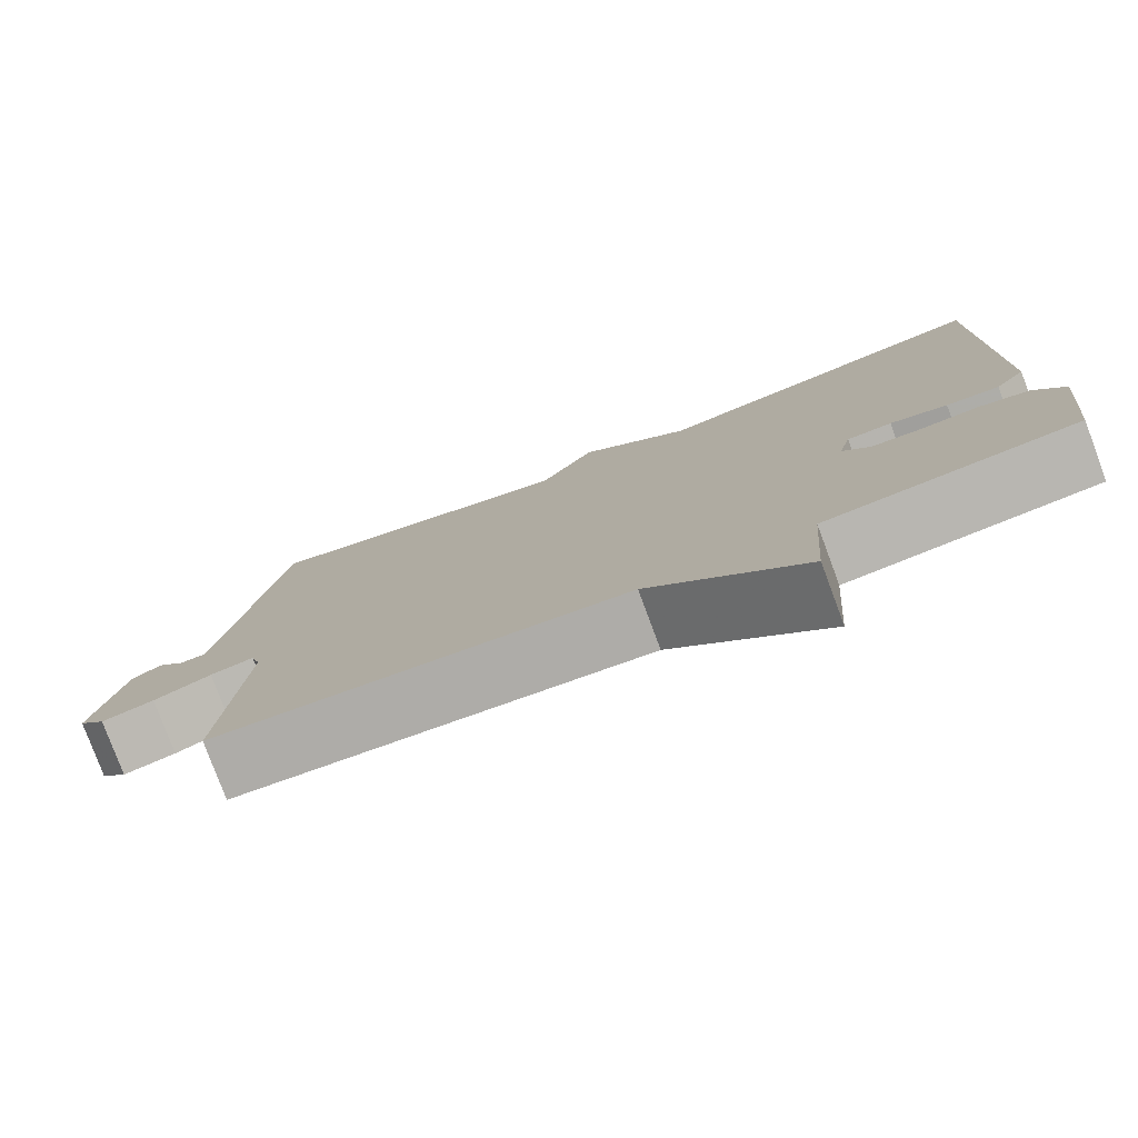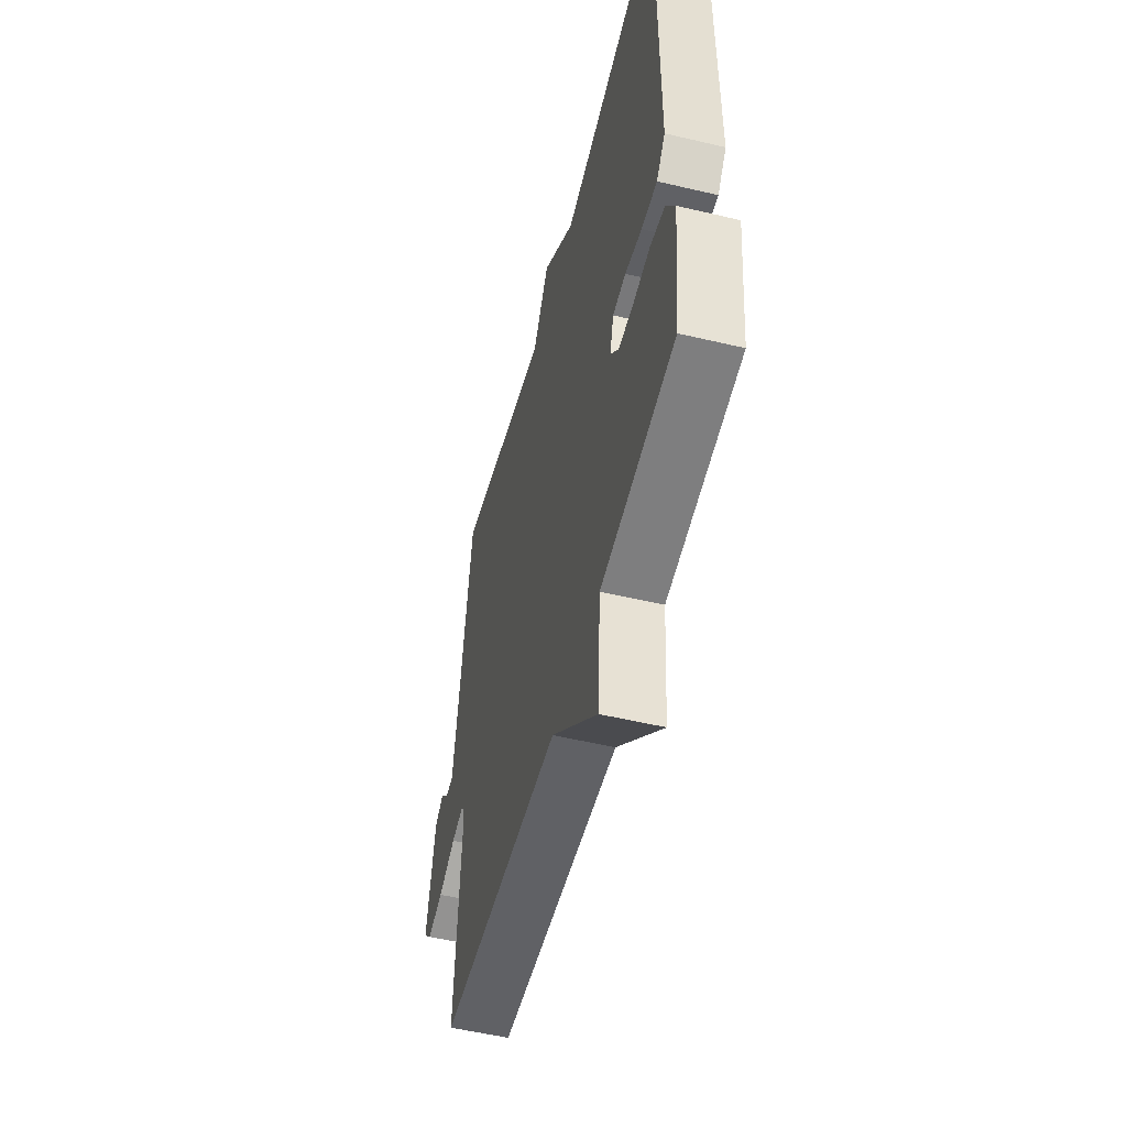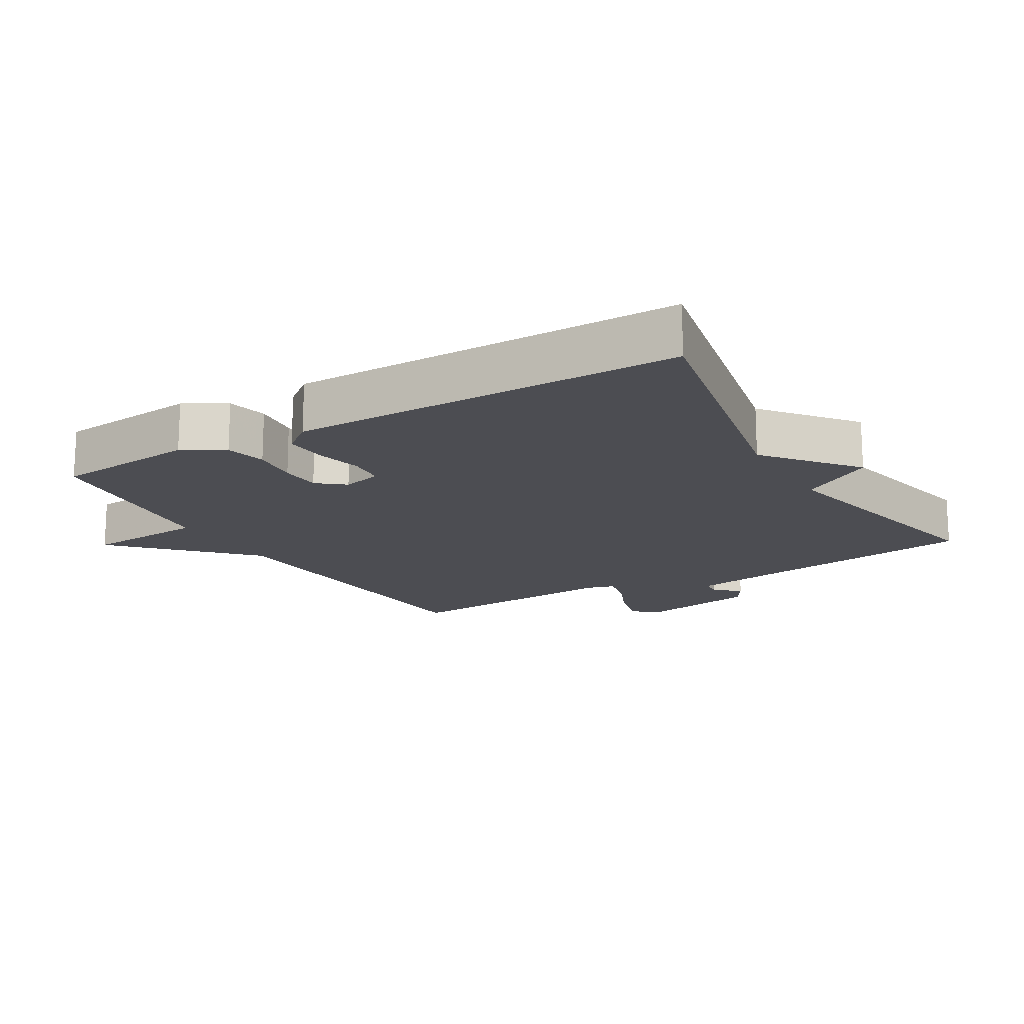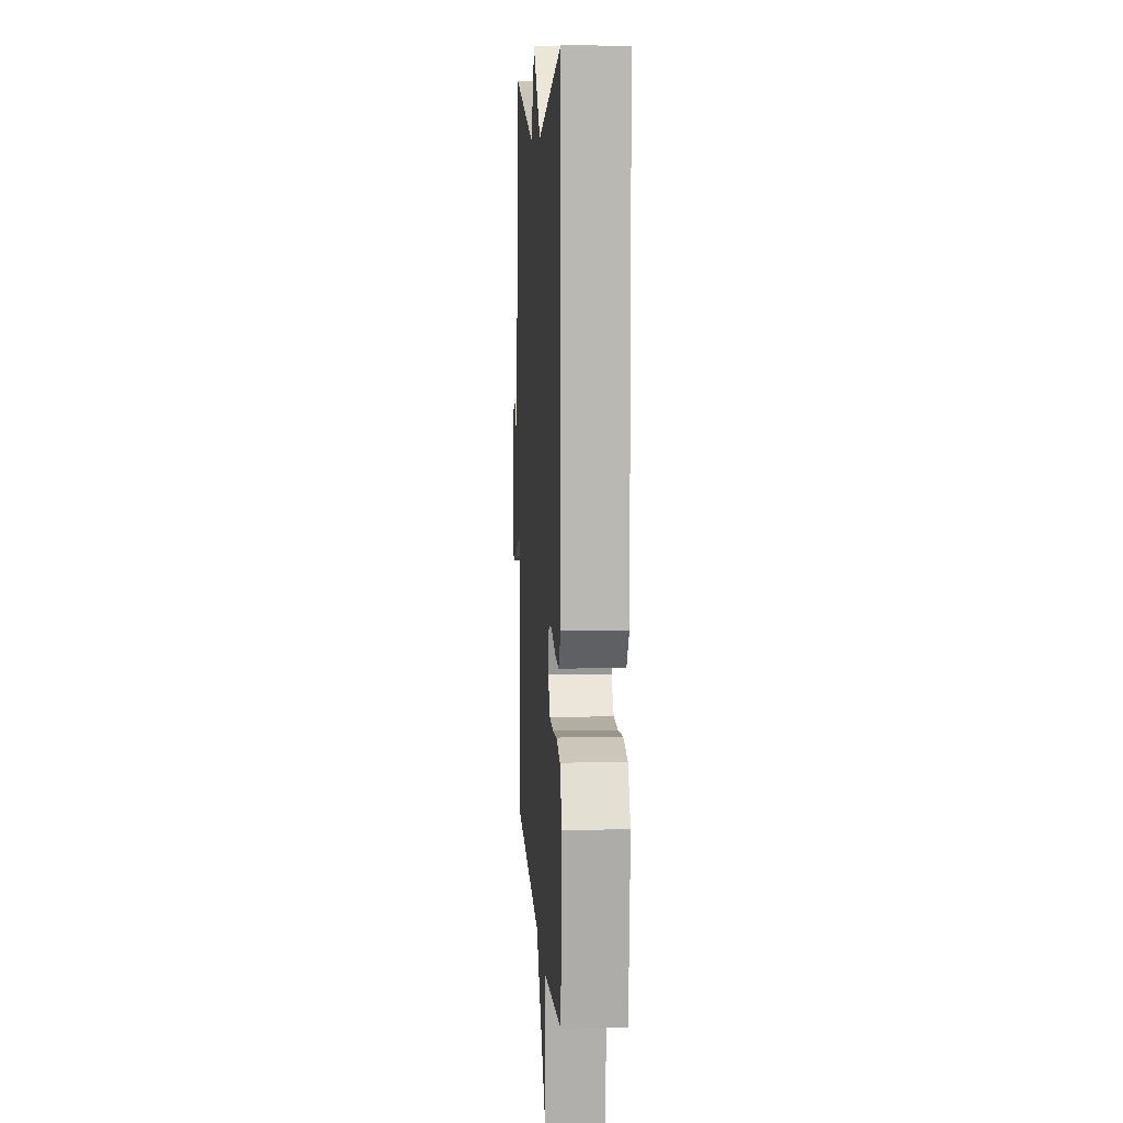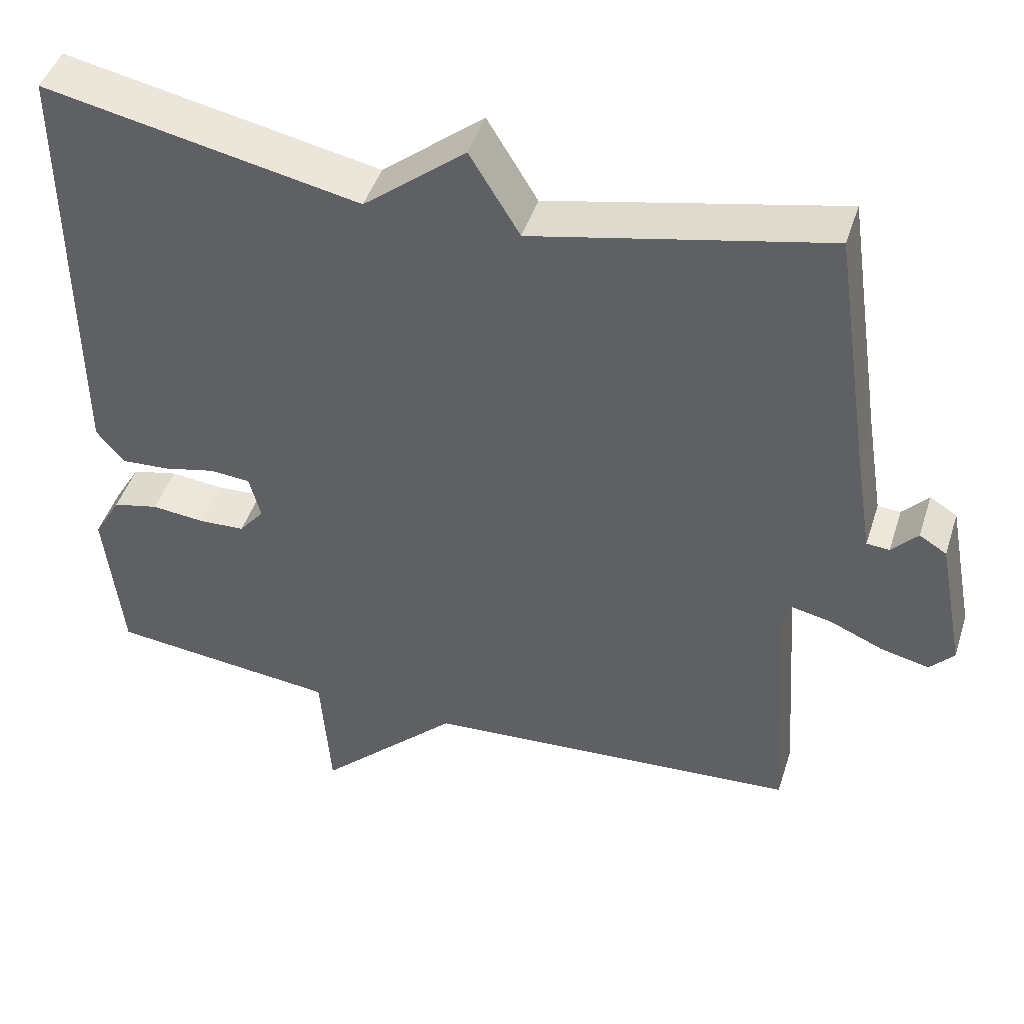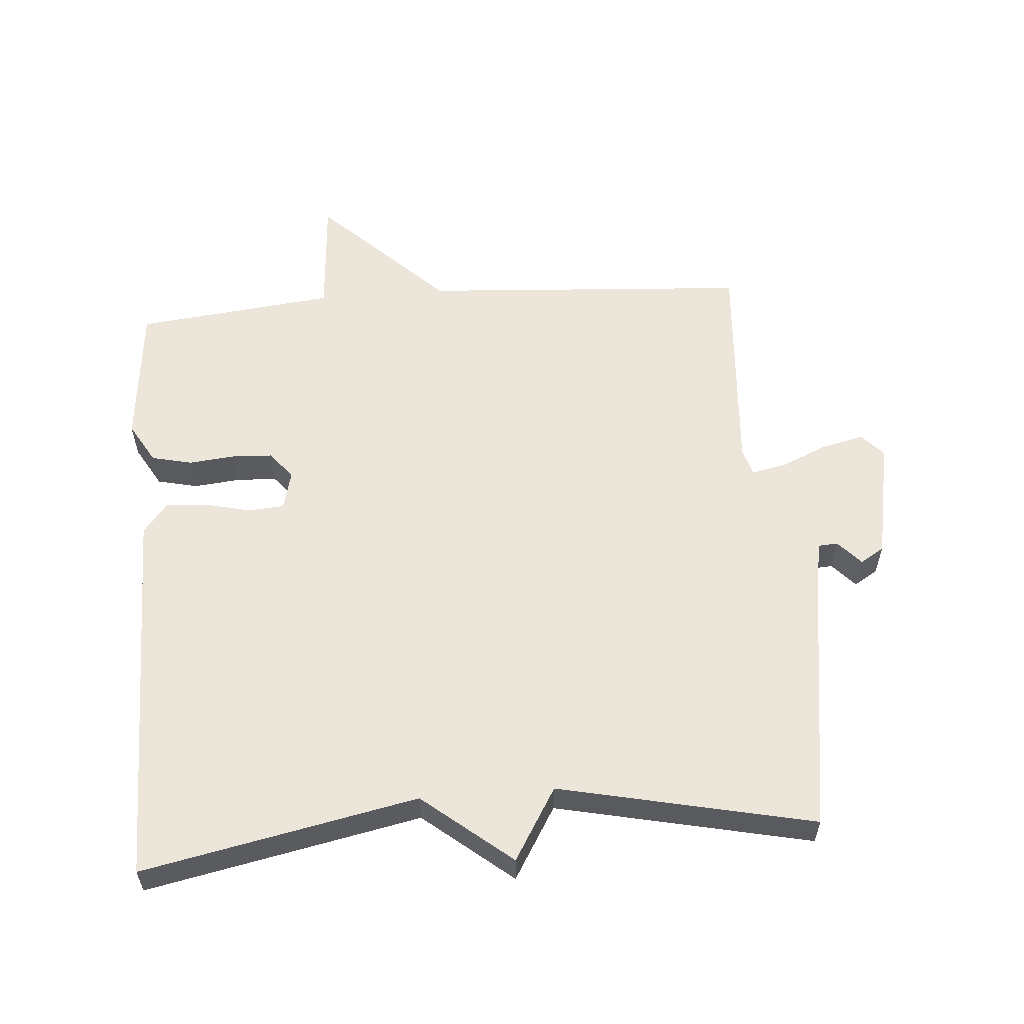
<metadata>
{"format":"obj","ext":"obj","renderer":"f3d","projection":"perspective","resolution":1024,"background":"white","views":[{"elev":-78.9,"azim":-159.6,"up":"+Z"},{"elev":-53.3,"azim":-104.2,"up":"+Z"},{"elev":-16.3,"azim":-59.6,"up":"+Y"},{"elev":7.9,"azim":-93.3,"up":"+Z"},{"elev":45.7,"azim":17.4,"up":"+Z"},{"elev":57.6,"azim":-4.5,"up":"+Y"}]}
</metadata>
<code>
v 0.5 0.07 0.5
v 0.549 0.07 0.171
v 0.572 0.07 0.029
v 0.602 0.07 0.027
v 0.636 0.07 0.064
v 0.672 0.07 0.042
v 0.707 0.07 -0.139
v 0.675 0.07 -0.174
v 0.611 0.07 -0.159
v 0.541 0.07 -0.129
v 0.488 0.07 -0.118
v 0.476 0.07 -0.16
v 0.5 0.07 -0.5
v 0.002 0.07 -0.533
v -0.185 0.07 -0.715
v -0.198 0.07 -0.533
v -0.5 0.07 -0.5
v -0.522 0.07 -0.285
v -0.486 0.07 -0.223
v -0.425 0.07 -0.209
v -0.355 0.07 -0.216
v -0.294 0.07 -0.213
v -0.261 0.07 -0.172
v -0.276 0.07 -0.113
v -0.33 0.07 -0.109
v -0.399 0.07 -0.125
v -0.463 0.07 -0.129
v -0.499 0.07 -0.084
v -0.5 0.07 0.5
v -0.085 0.07 0.416
v 0.049 0.07 0.525
v 0.115 0.07 0.416
v 0.5 0 0.5
v 0.549 0 0.171
v 0.572 0 0.029
v 0.602 0 0.027
v 0.636 0 0.064
v 0.672 0 0.042
v 0.707 0 -0.139
v 0.675 0 -0.174
v 0.611 0 -0.159
v 0.541 0 -0.129
v 0.488 0 -0.118
v 0.476 0 -0.16
v 0.5 0 -0.5
v 0.002 0 -0.533
v -0.185 0 -0.715
v -0.198 0 -0.533
v -0.5 0 -0.5
v -0.522 0 -0.285
v -0.486 0 -0.223
v -0.425 0 -0.209
v -0.355 0 -0.216
v -0.294 0 -0.213
v -0.261 0 -0.172
v -0.276 0 -0.113
v -0.33 0 -0.109
v -0.399 0 -0.125
v -0.463 0 -0.129
v -0.499 0 -0.084
v -0.5 0 0.5
v -0.085 0 0.416
v 0.049 0 0.525
v 0.115 0 0.416
f 30 31 32
f 28 29 30
f 27 28 30
f 26 27 30
f 25 26 30
f 24 25 30 32
f 32 1 2
f 24 32 2
f 23 24 2
f 19 20 21
f 18 19 21
f 17 18 21
f 16 17 21
f 16 21 22
f 14 15 16
f 16 22 23
f 14 16 23
f 13 14 23
f 12 13 23
f 8 9 10
f 7 8 10
f 6 7 10
f 5 6 10
f 4 5 10
f 3 4 10 11
f 2 3 11
f 2 11 12 23
f 64 63 62
f 62 61 60
f 62 60 59
f 62 59 58
f 62 58 57
f 64 62 57 56
f 34 33 64
f 34 64 56
f 34 56 55
f 53 52 51
f 53 51 50
f 53 50 49
f 53 49 48
f 54 53 48
f 48 47 46
f 55 54 48
f 55 48 46
f 55 46 45
f 55 45 44
f 42 41 40
f 42 40 39
f 42 39 38
f 42 38 37
f 42 37 36
f 43 42 36 35
f 43 35 34
f 55 44 43 34
f 1 33 34 2
f 2 34 35 3
f 3 35 36 4
f 4 36 37 5
f 5 37 38 6
f 6 38 39 7
f 7 39 40 8
f 8 40 41 9
f 9 41 42 10
f 10 42 43 11
f 11 43 44 12
f 12 44 45 13
f 13 45 46 14
f 14 46 47 15
f 15 47 48 16
f 16 48 49 17
f 17 49 50 18
f 18 50 51 19
f 19 51 52 20
f 20 52 53 21
f 21 53 54 22
f 22 54 55 23
f 23 55 56 24
f 24 56 57 25
f 25 57 58 26
f 26 58 59 27
f 27 59 60 28
f 28 60 61 29
f 29 61 62 30
f 30 62 63 31
f 31 63 64 32
f 32 64 33 1

</code>
